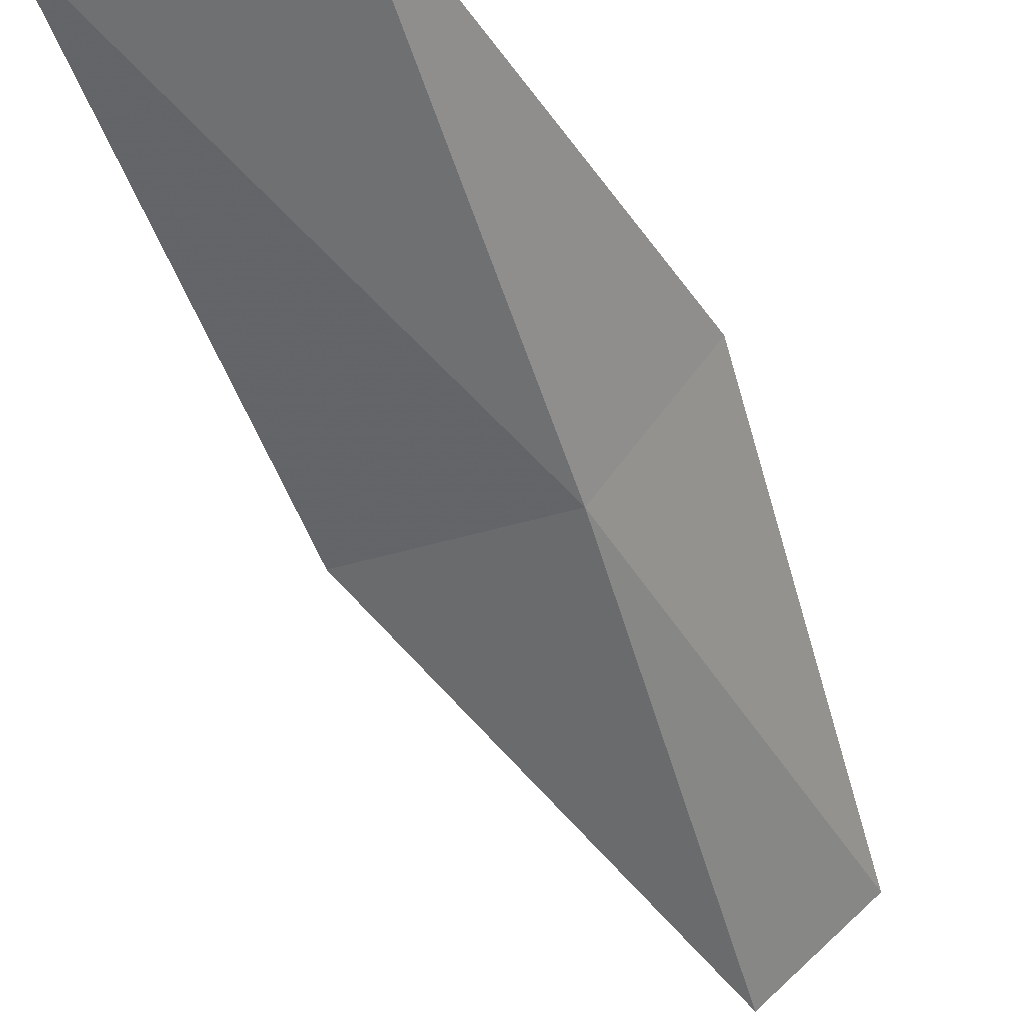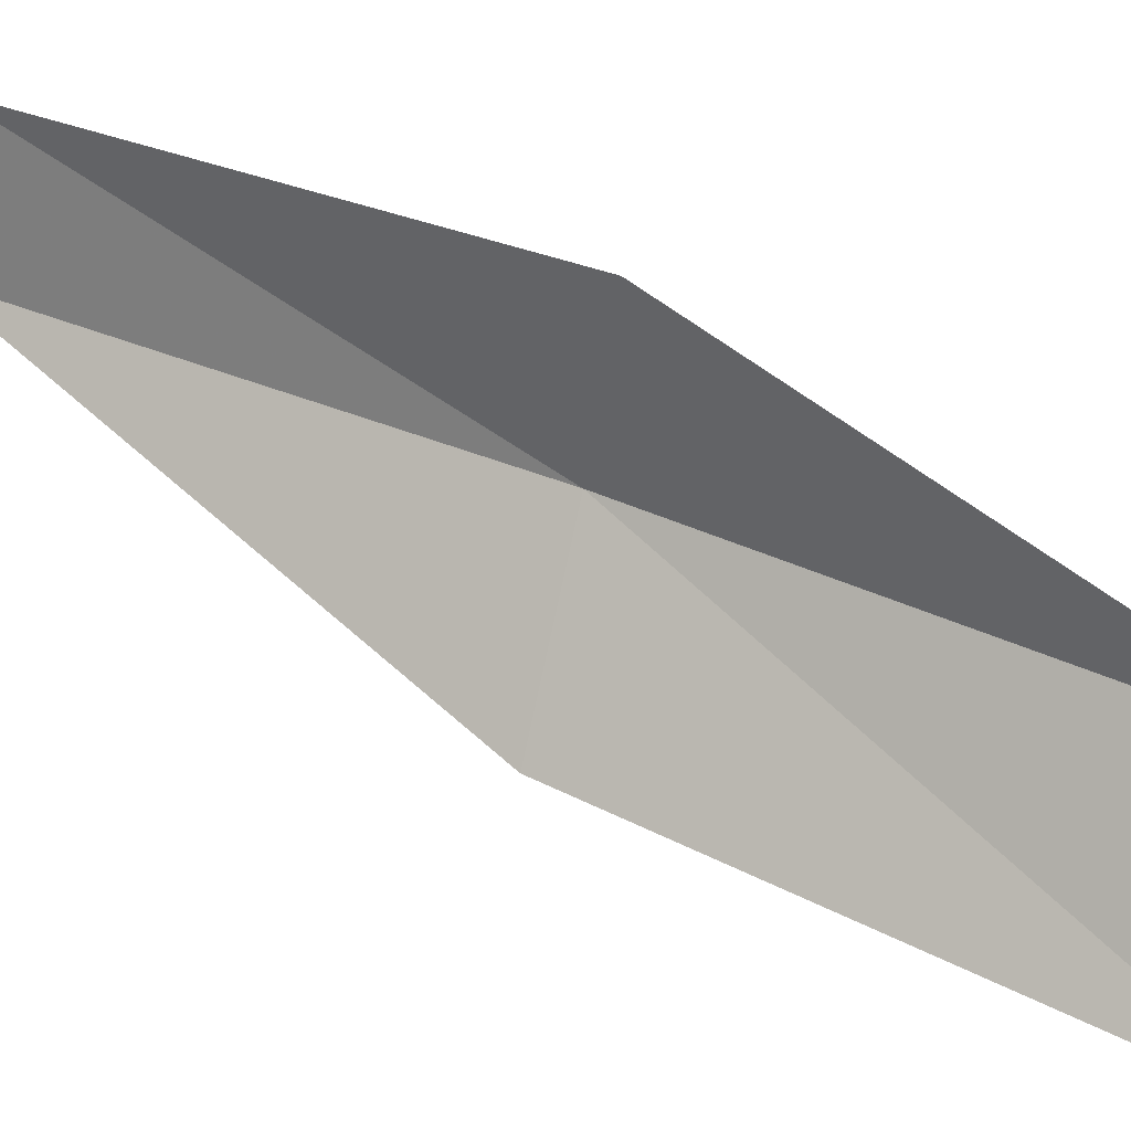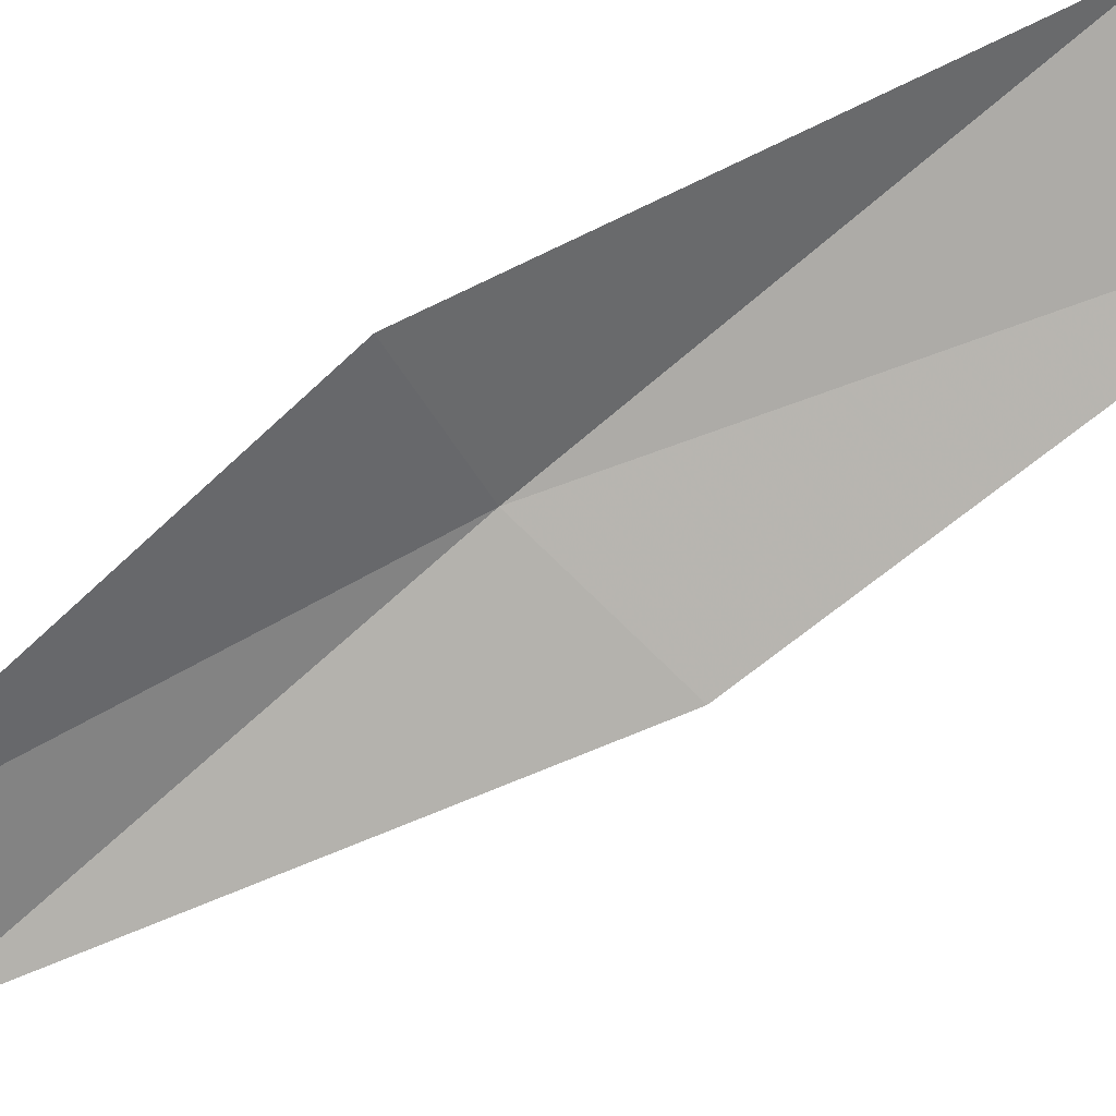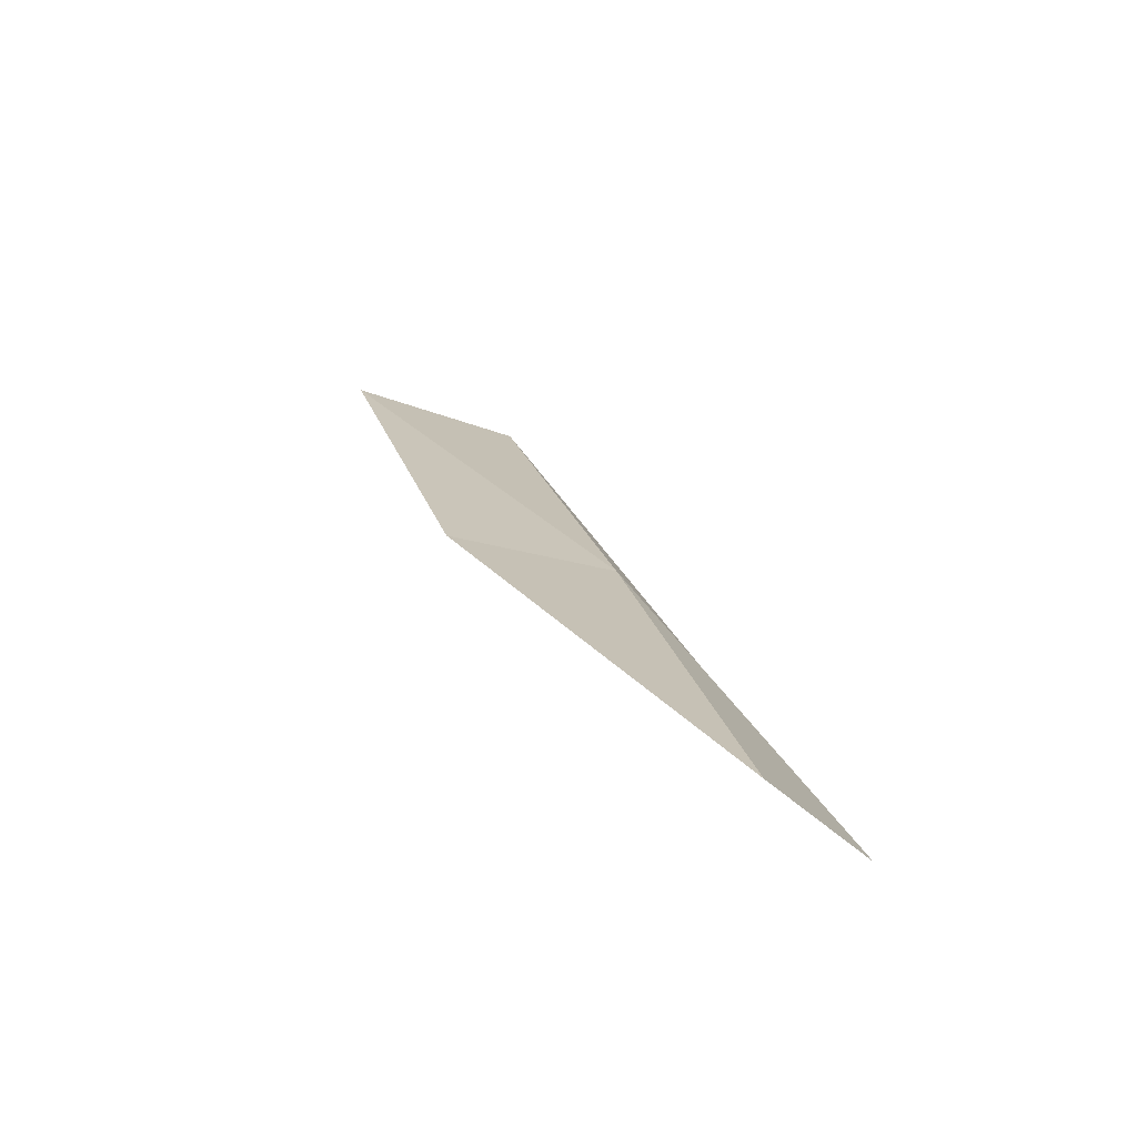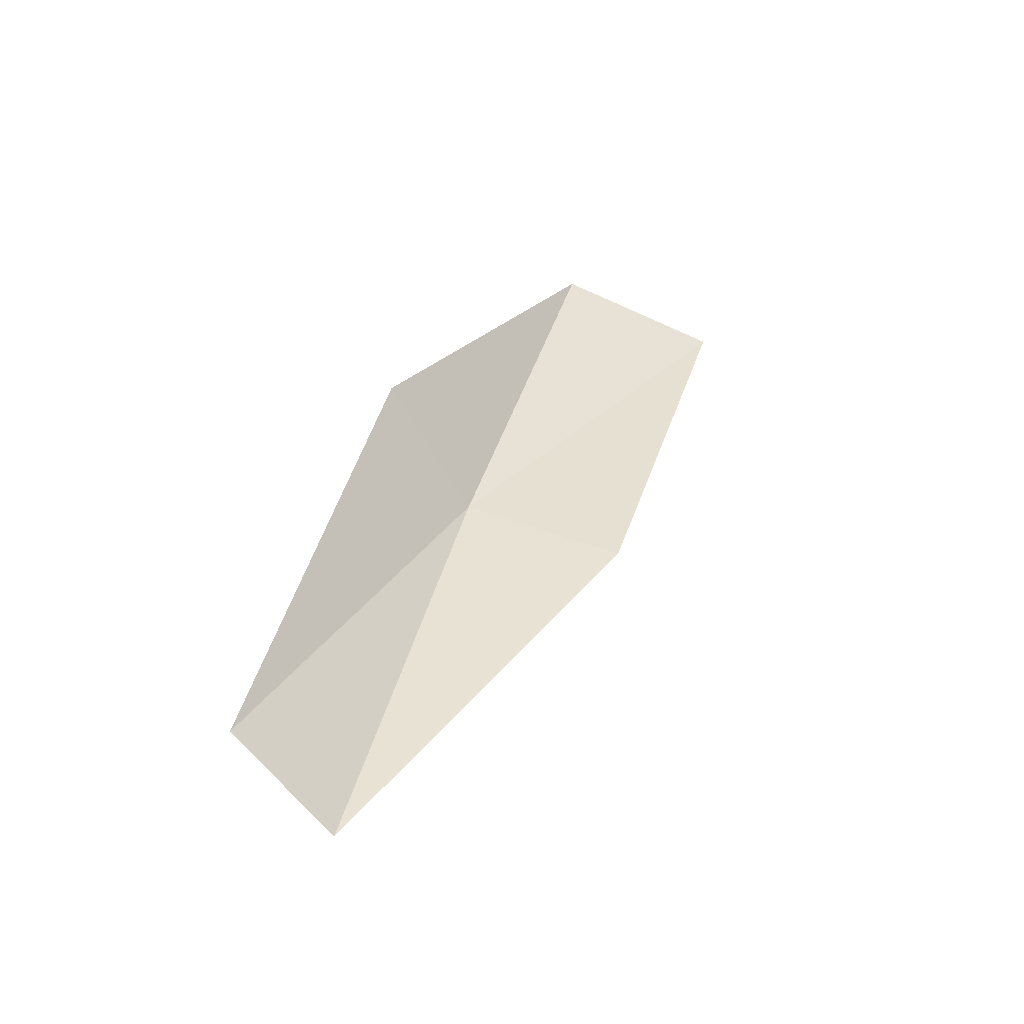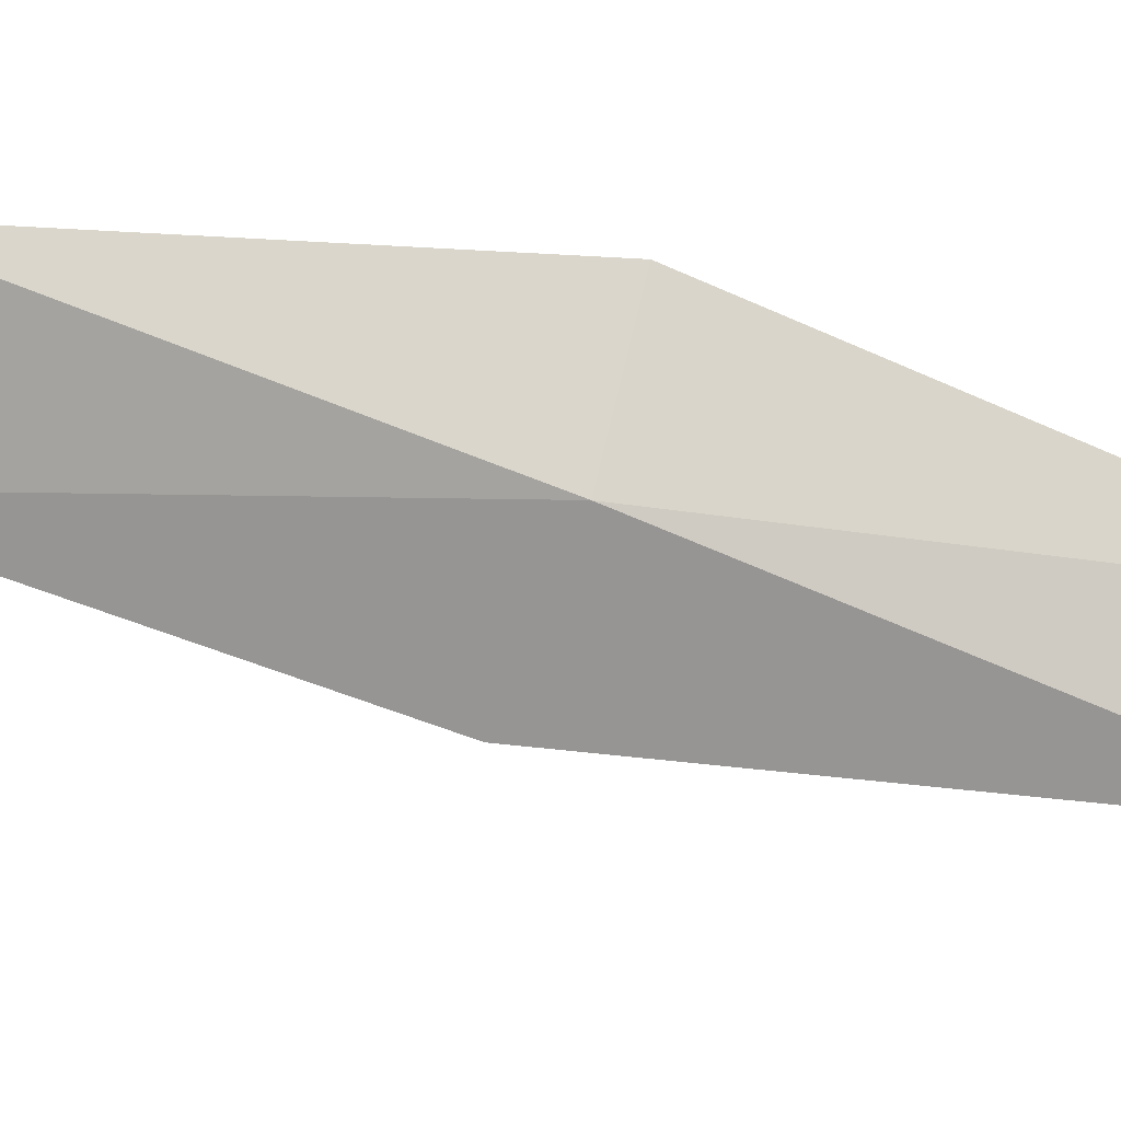
<metadata>
{"format":"obj","ext":"obj","renderer":"f3d","projection":"perspective","resolution":1024,"background":"white","views":[{"elev":-27.0,"azim":5.1,"up":"+Y"},{"elev":76.6,"azim":-77.2,"up":"+Y"},{"elev":72.3,"azim":-137.9,"up":"+Y"},{"elev":-49.0,"azim":-2.9,"up":"+Z"},{"elev":-75.2,"azim":174.7,"up":"+Z"},{"elev":-51.7,"azim":67.6,"up":"+Y"}]}
</metadata>
<code>
v 14.14 29.88 26.15
v 15.03 31.06 26.15
v 13.11 31.68 30.51
v 11.42 31.12 30.51
v 12.54 29.52 26.15
v 15.96 28.91 21.79
v 15.03 28.05 21.79
f 1 3 2
f 1 5 4
f 1 4 3
f 1 6 7
f 1 2 6
f 1 7 5

</code>
